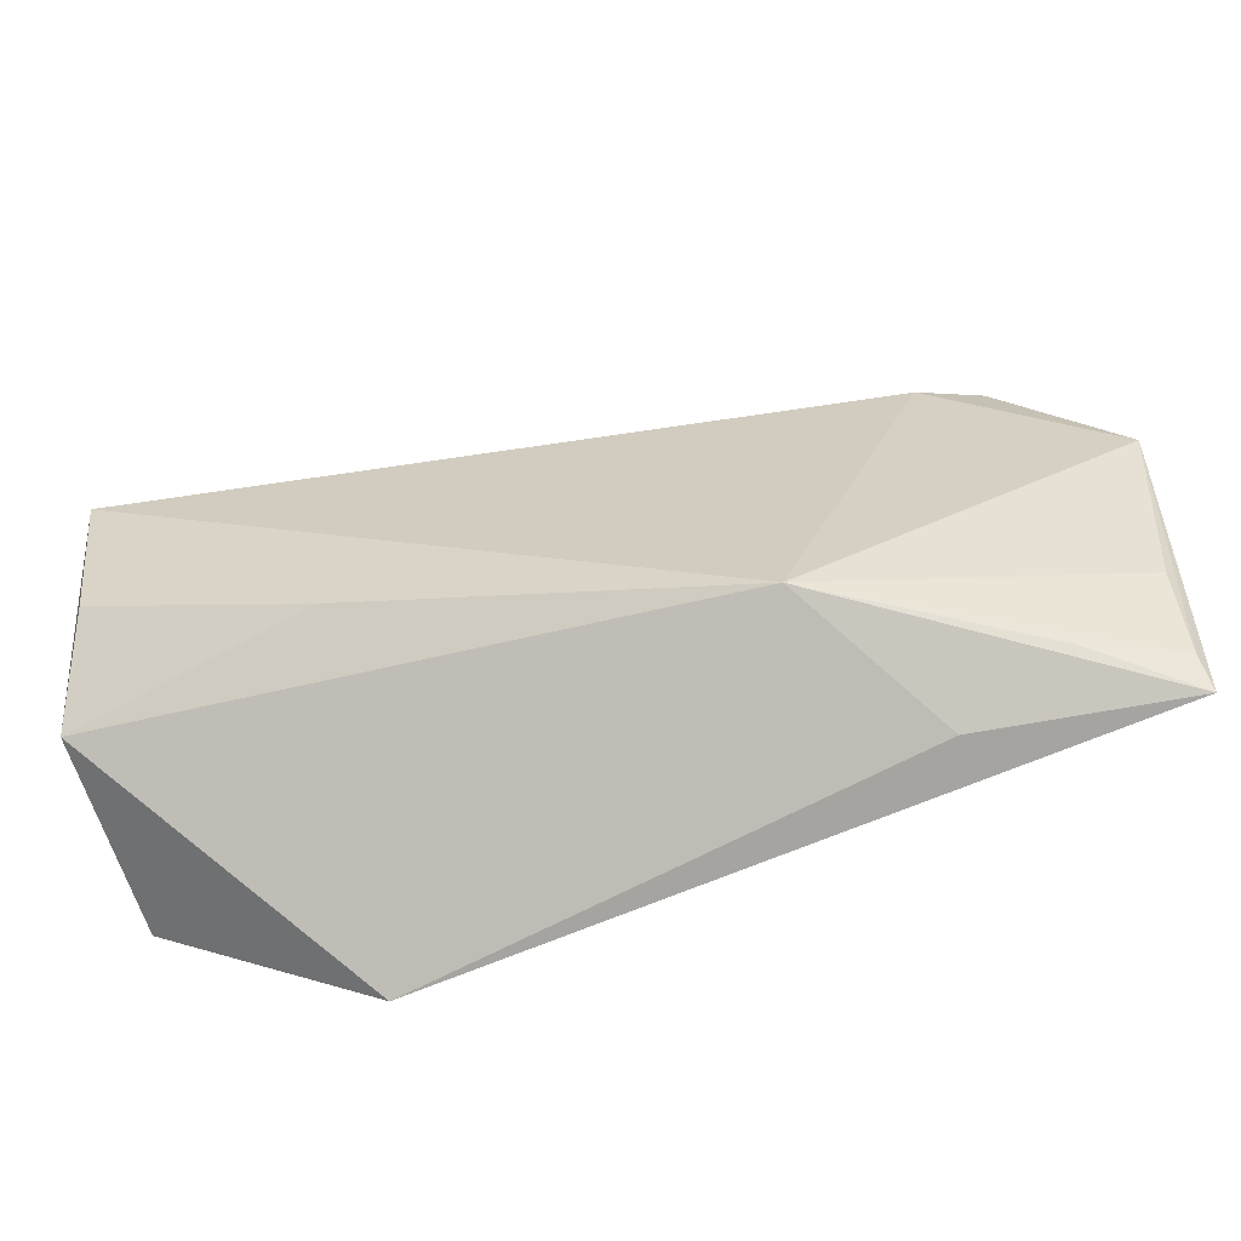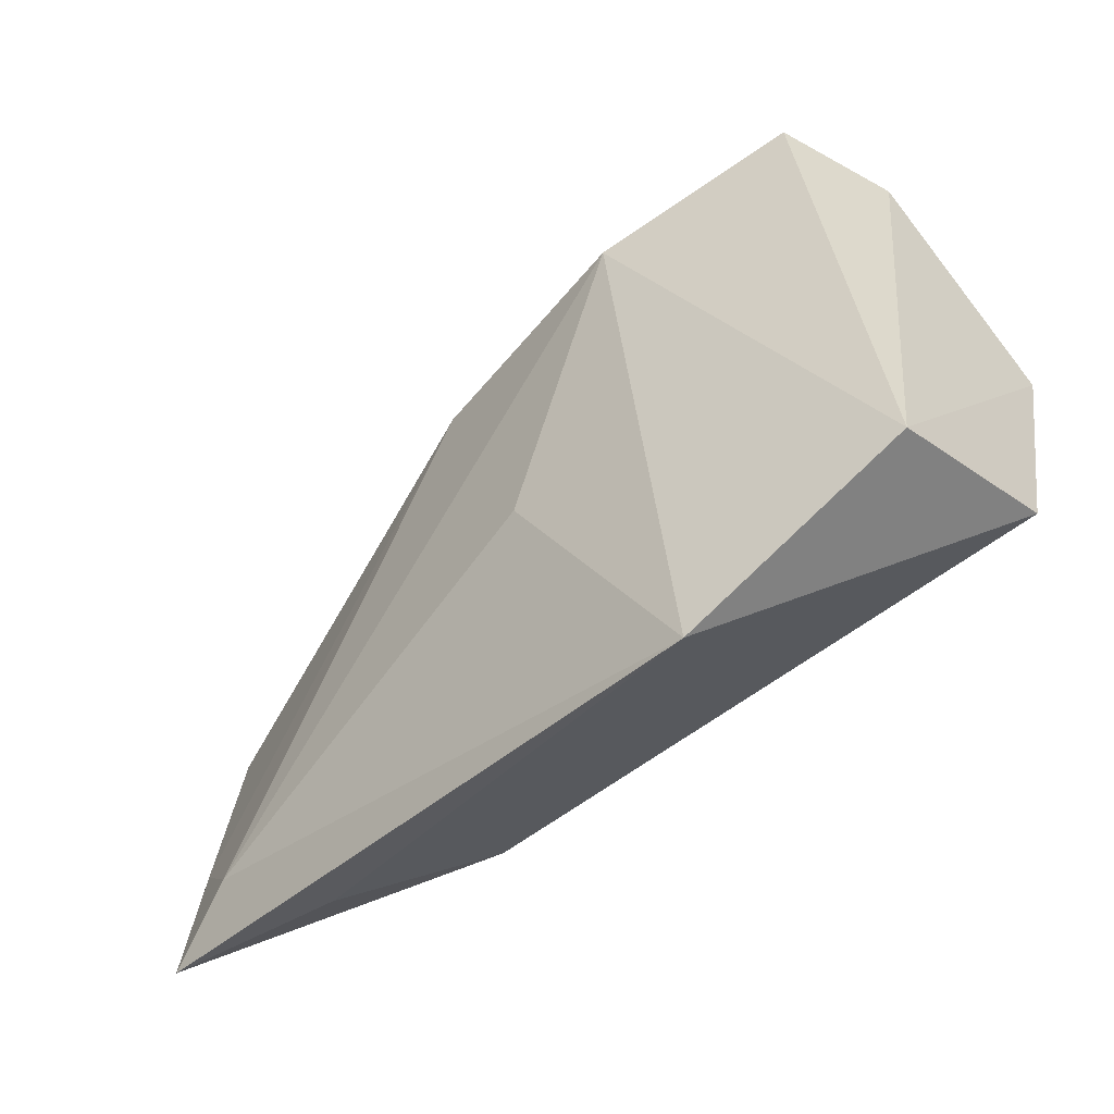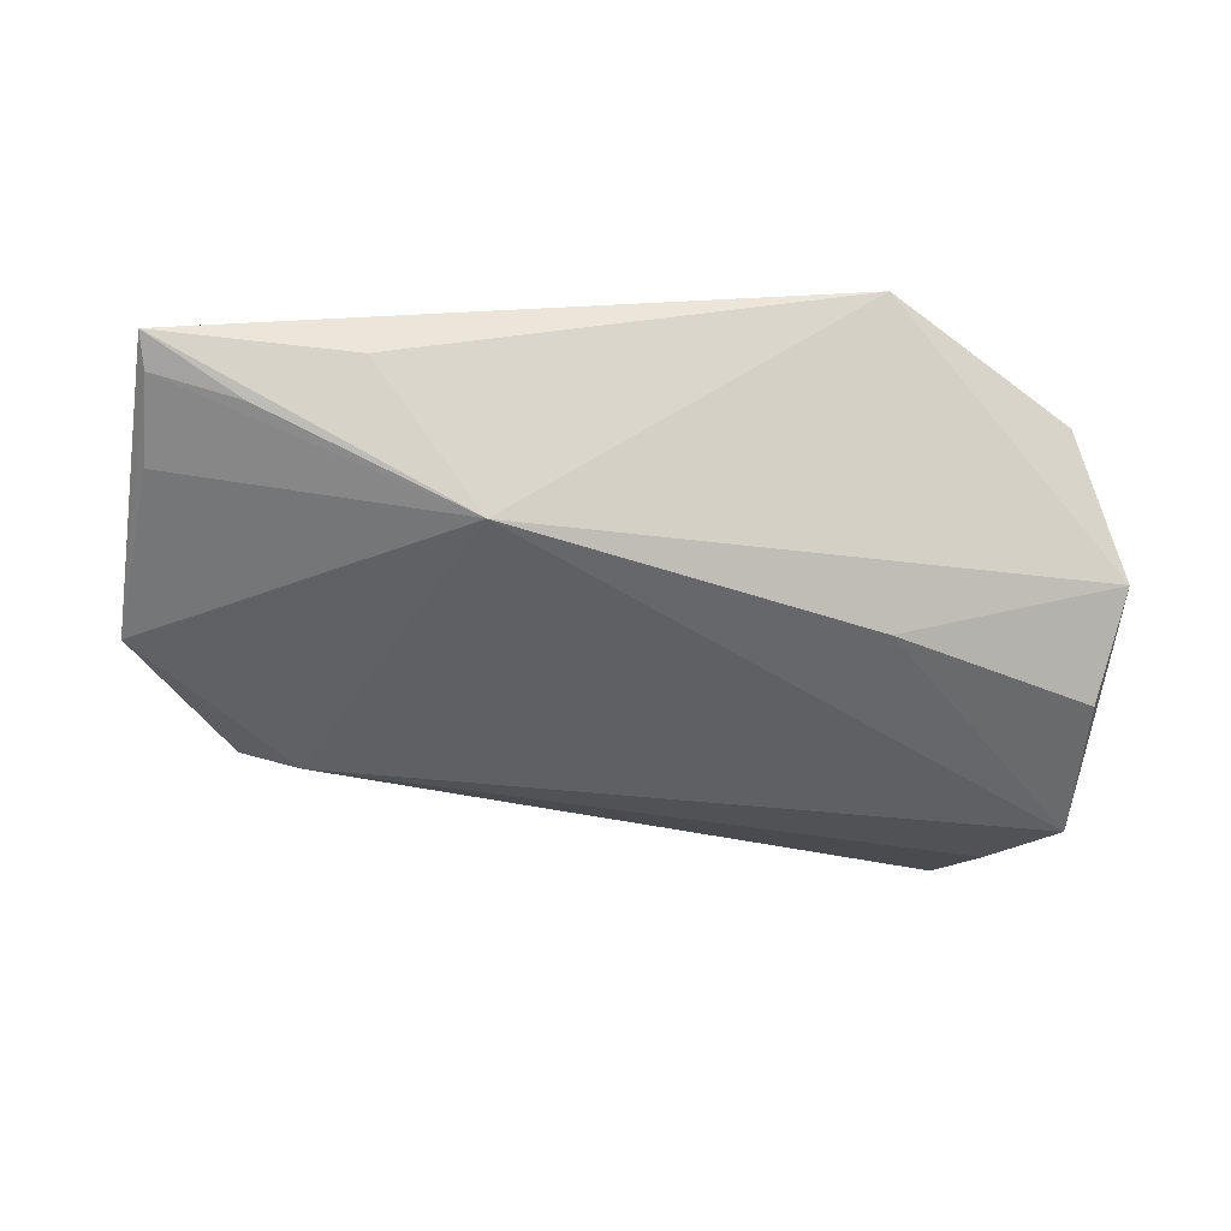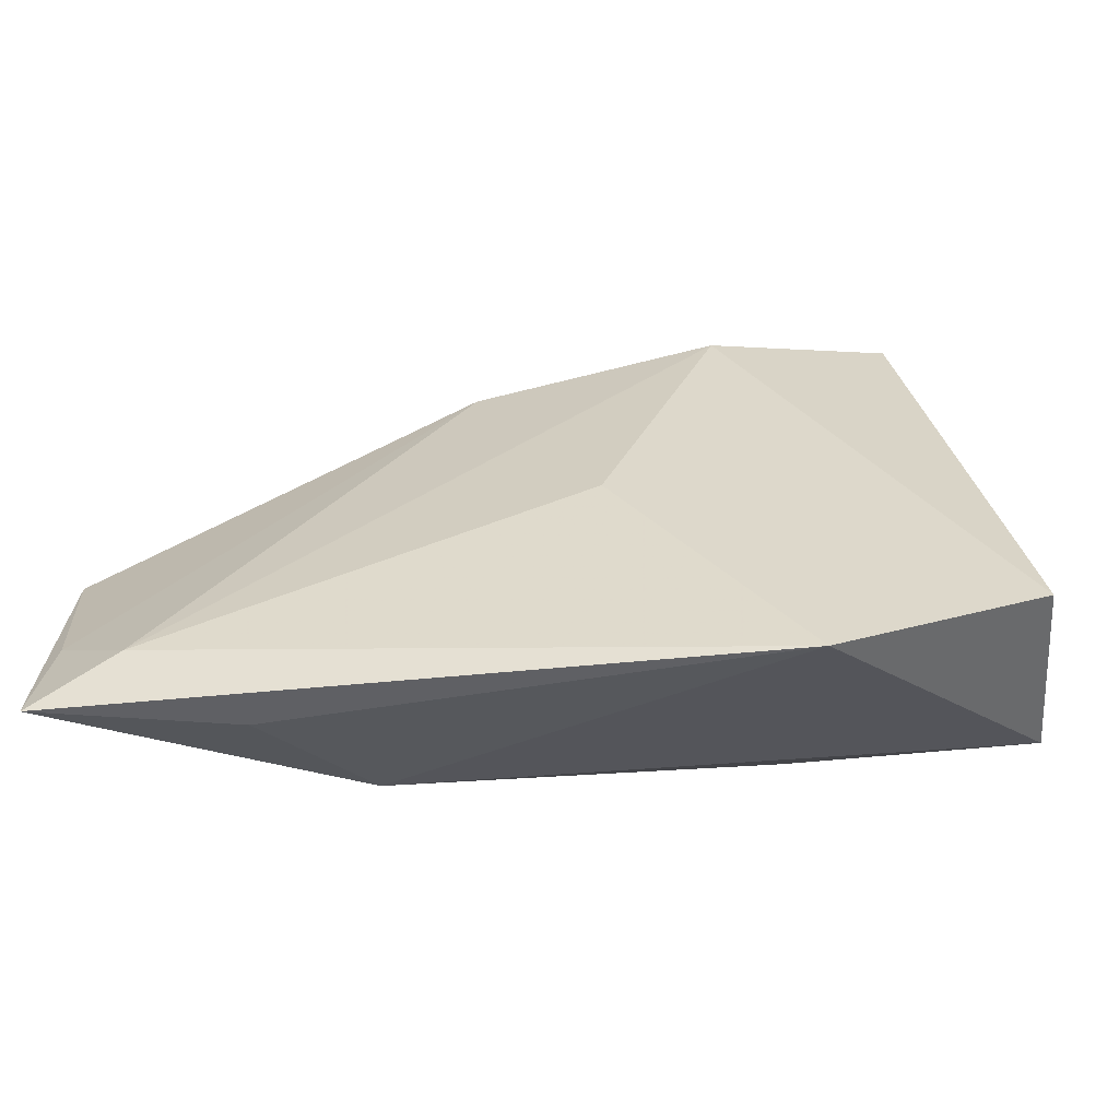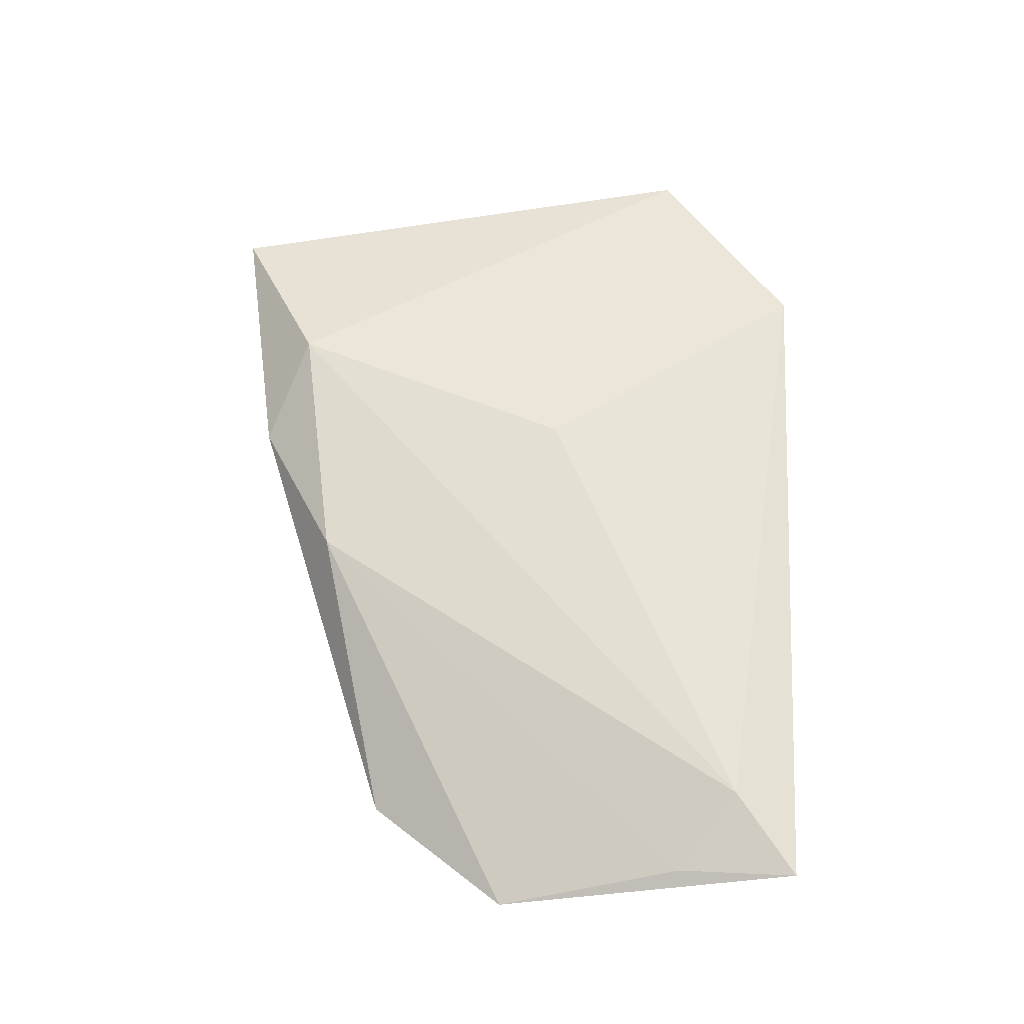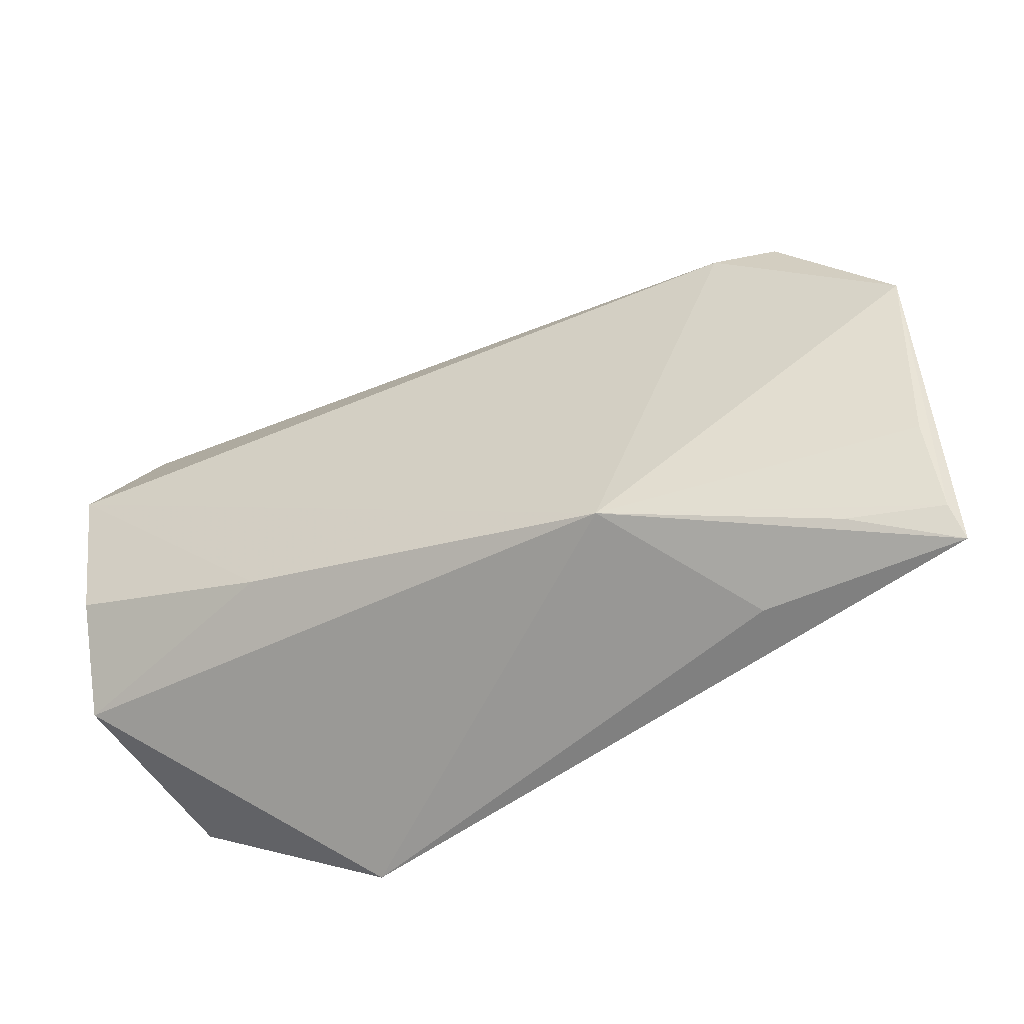
<metadata>
{"format":"obj","ext":"obj","renderer":"f3d","projection":"perspective","resolution":1024,"background":"white","views":[{"elev":-59.9,"azim":-171.7,"up":"+Y"},{"elev":-45.4,"azim":32.1,"up":"+Y"},{"elev":-48.4,"azim":-9.4,"up":"+Z"},{"elev":-59.3,"azim":-7.7,"up":"+Y"},{"elev":48.5,"azim":-89.9,"up":"+Z"},{"elev":-48.6,"azim":-155.7,"up":"+Y"}]}
</metadata>
<code>
v -0.0627 -0.01882 -0.005876
v -0.05509 -0.026 -0.0001035
v -0.05261 -0.02895 -0.008685
v 0.04571 -0.01674 -0.004991
v 0.04571 0.01333 -0.0147
v -0.02045 0.02646 0.007074
v -0.06434 -0.03302 -0.004301
v -0.02685 -0.02342 -0.01585
v 0.01532 -0.03654 0.01682
v 0.0402 0.02629 -0.007874
v 0.0438 -0.005449 -0.01323
v -0.06404 0.003361 -0.01192
v -0.00643 -0.004052 0.01408
v 0.03786 0.03878 0.0006941
v -0.002367 0.03556 0.008279
v -0.06333 -0.02918 -0.006263
v 0.04091 -0.02138 0.01682
v -0.04305 0.01933 -0.01282
v -0.041 -0.03282 -0.002989
v -0.06262 -0.0187 -0.009057
v 0.01851 -0.01312 -0.01423
v -0.0504 0.01942 -0.0113
v 0.007342 0.03003 0.01682
v 0.03077 0.04022 0.01395
f 5 17 4
f 15 22 6
f 9 4 17
f 14 17 5
f 14 24 17
f 14 22 15
f 15 24 14
f 22 14 18
f 4 9 8
f 8 18 5
f 12 6 22
f 22 18 12
f 18 8 12
f 12 8 20
f 7 9 2
f 2 9 13
f 13 9 23
f 23 24 15
f 15 6 23
f 23 2 13
f 6 2 23
f 17 24 23
f 23 9 17
f 10 14 5
f 5 18 10
f 10 18 14
f 19 9 7
f 7 8 19
f 19 8 9
f 20 8 16
f 7 12 16
f 16 12 20
f 5 4 11
f 6 12 1
f 1 2 6
f 1 12 7
f 7 2 1
f 3 8 7
f 7 16 3
f 3 16 8
f 4 8 21
f 21 11 4
f 21 8 5
f 5 11 21

</code>
